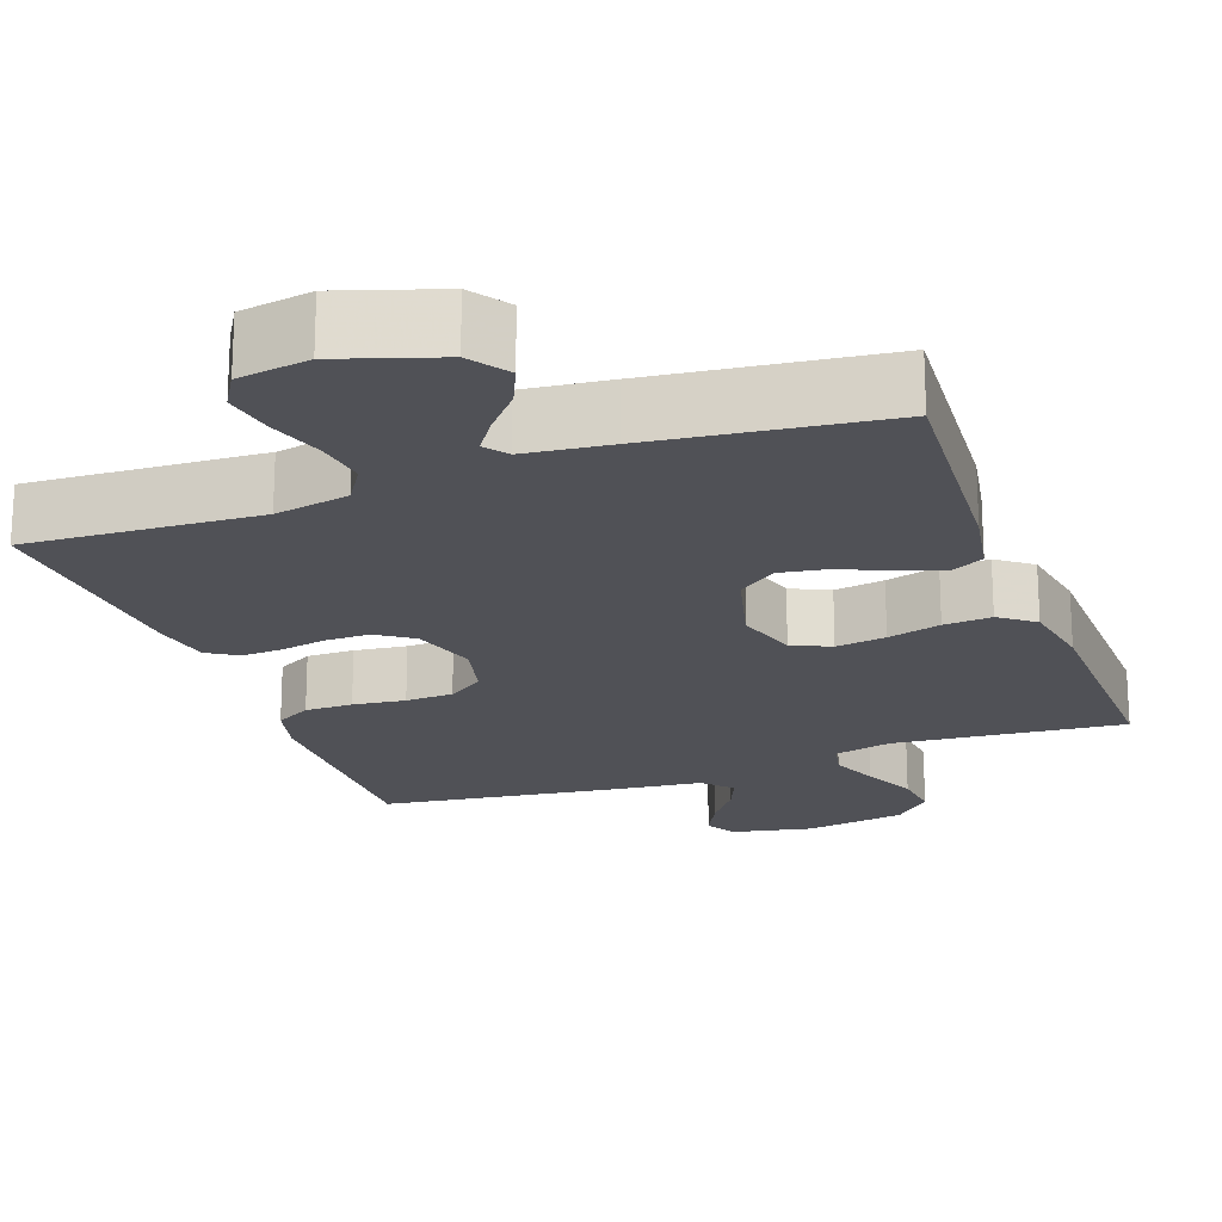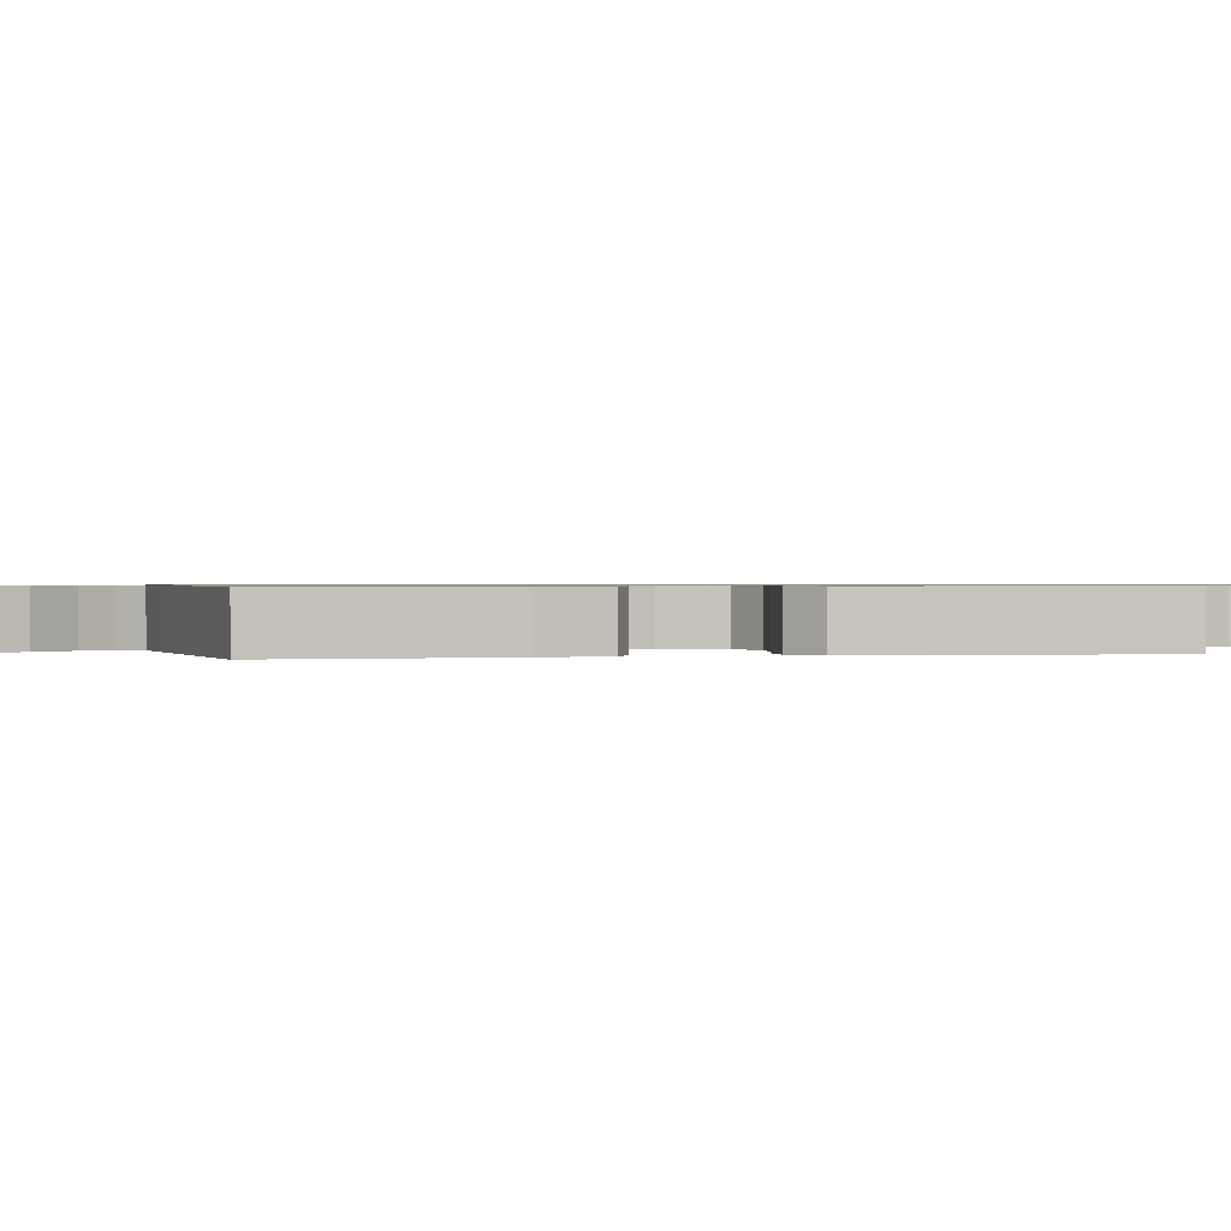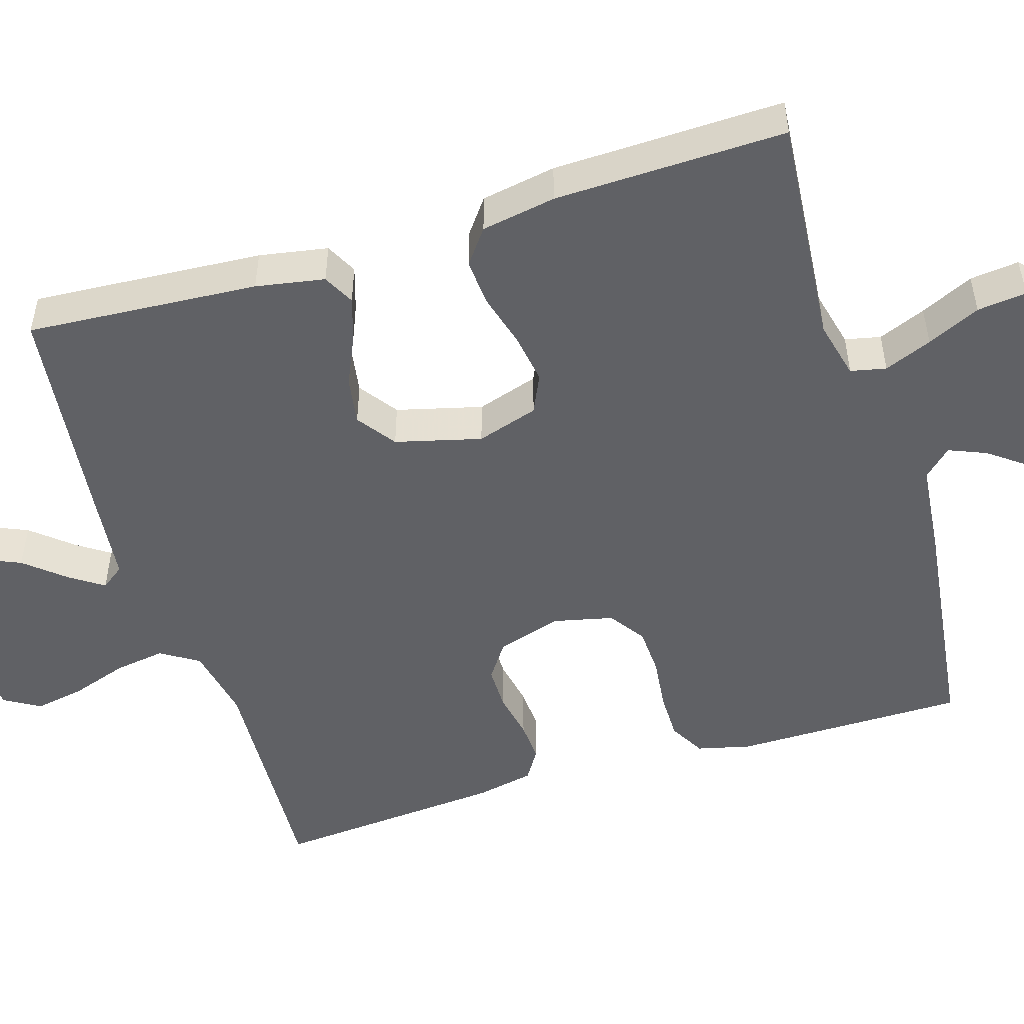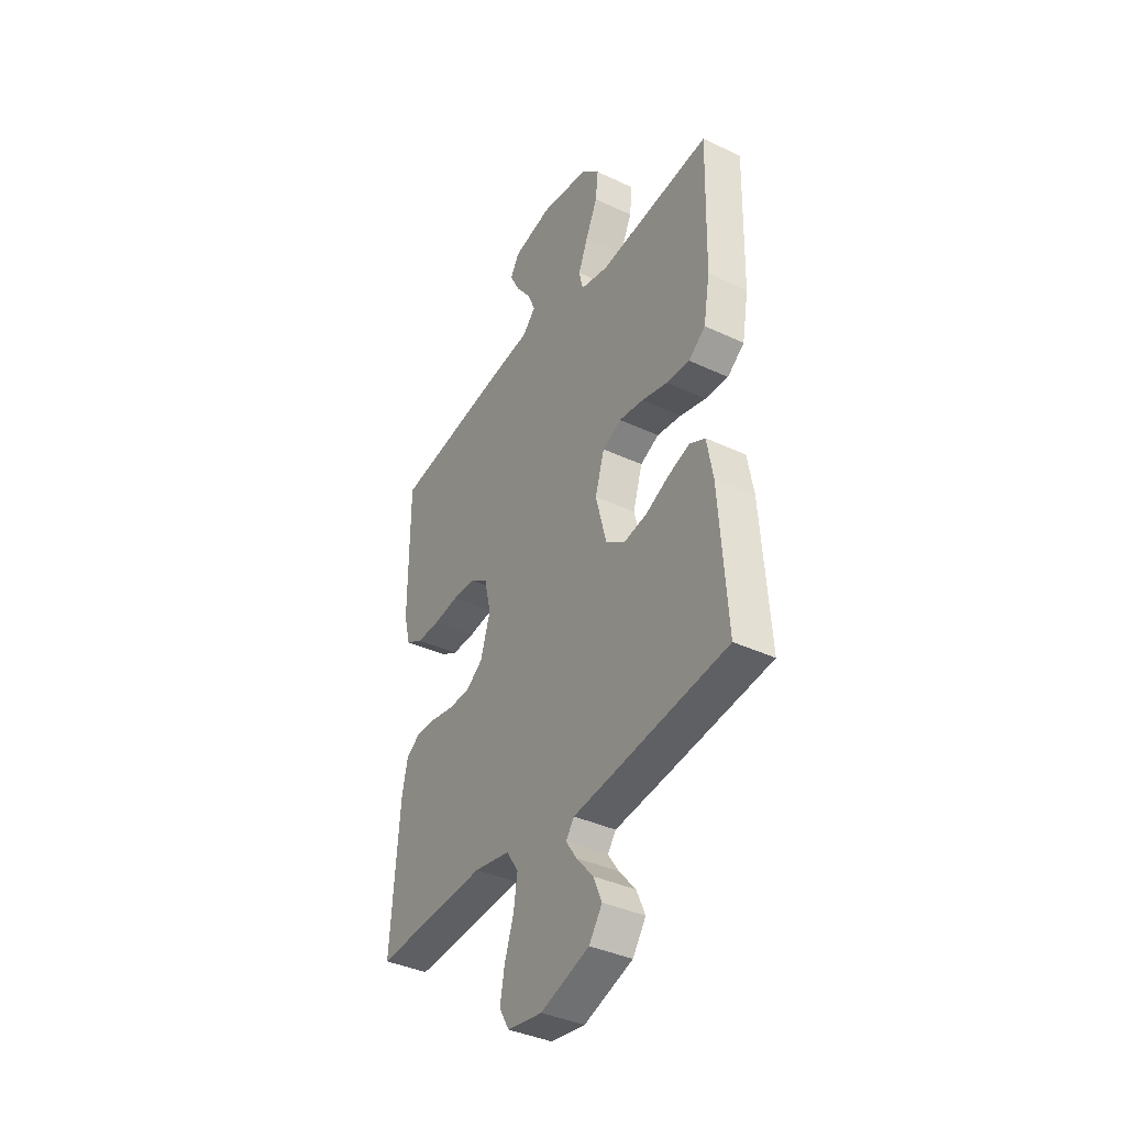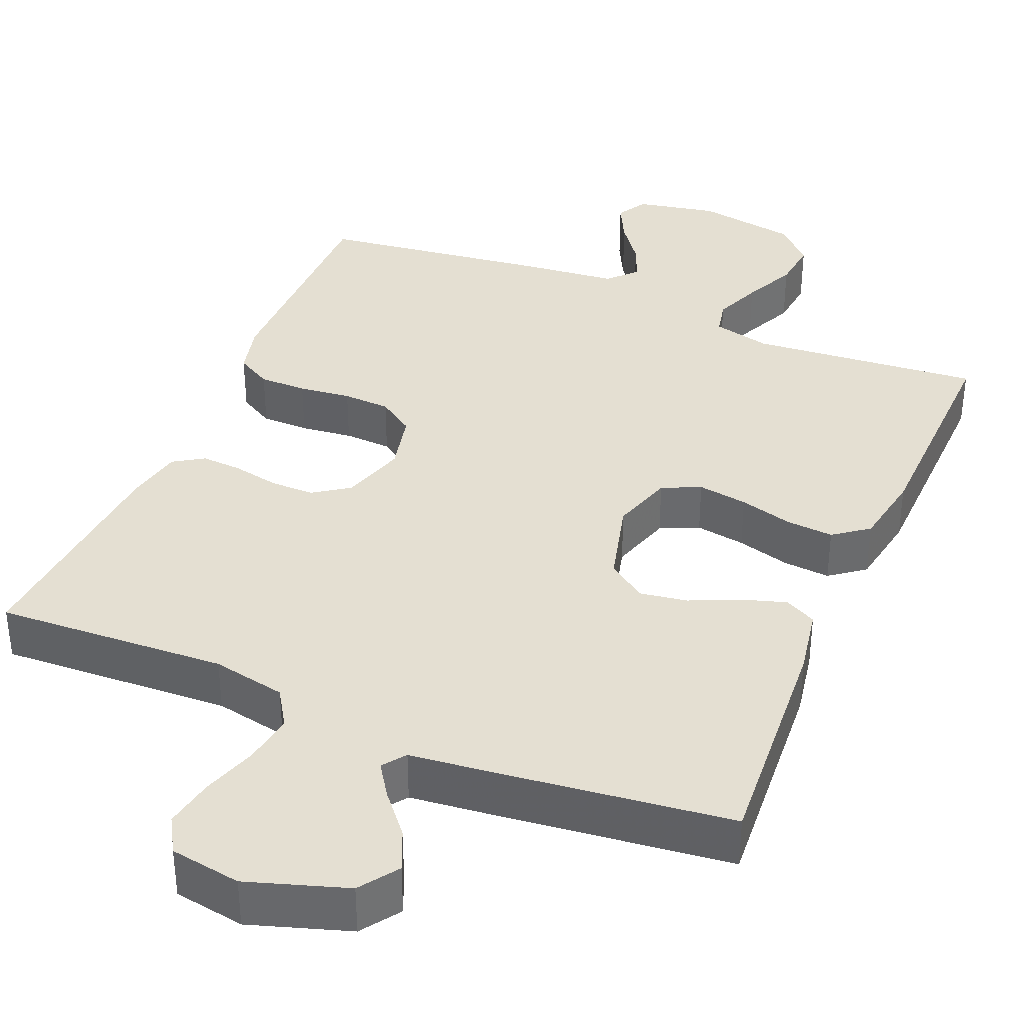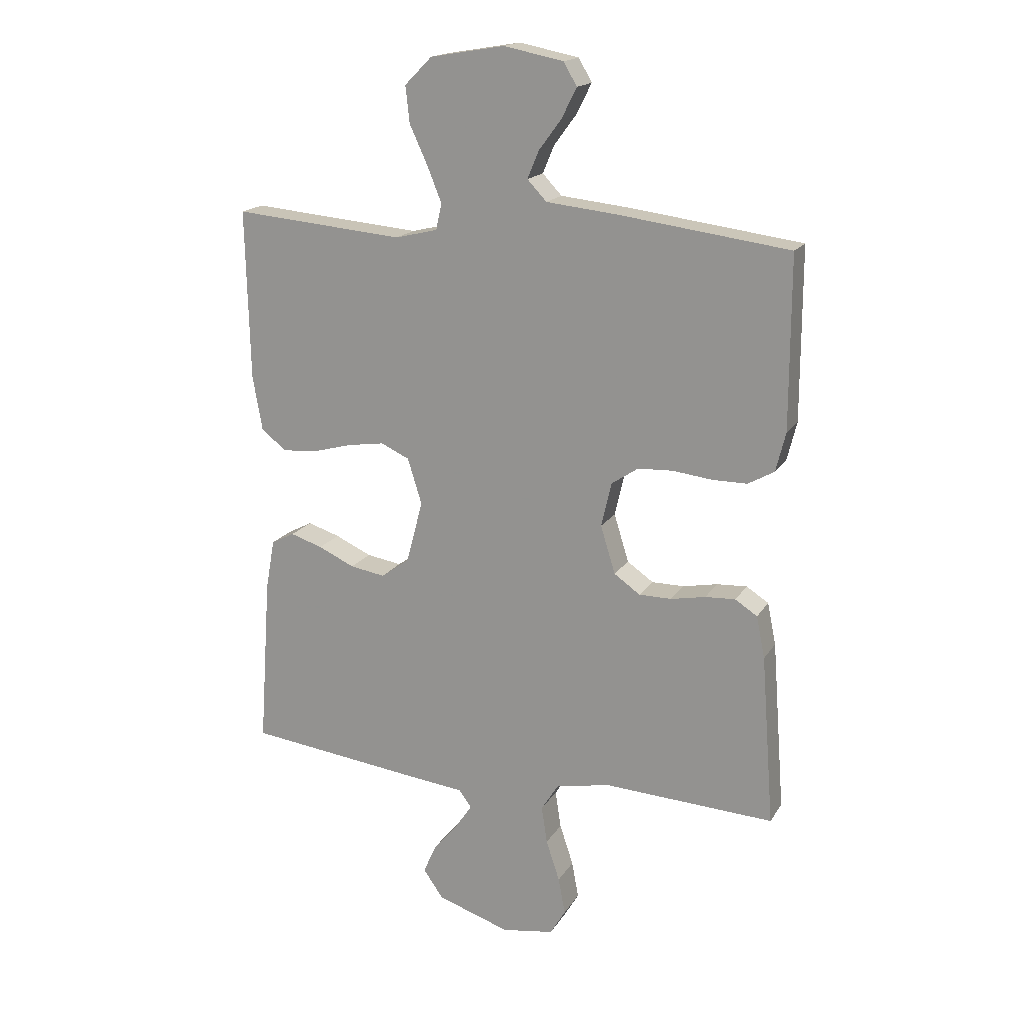
<metadata>
{"format":"obj","ext":"obj","renderer":"f3d","projection":"perspective","resolution":1024,"background":"white","views":[{"elev":-20.4,"azim":-160.2,"up":"+Y"},{"elev":0.7,"azim":-102.9,"up":"+Y"},{"elev":-50.4,"azim":-72.8,"up":"+Y"},{"elev":-38.7,"azim":-120.5,"up":"+Z"},{"elev":37.1,"azim":-157.2,"up":"+Y"},{"elev":17.6,"azim":22.3,"up":"+Z"}]}
</metadata>
<code>
v 0.5 0.07 0.5
v 0.5 0.07 0.2
v 0.483 0.07 0.131
v 0.437 0.07 0.105
v 0.375 0.07 0.105
v 0.307 0.07 0.113
v 0.245 0.07 0.11
v 0.198 0.07 0.078
v 0.18 0.07 0
v 0.206 0.07 -0.084
v 0.252 0.07 -0.116
v 0.309 0.07 -0.116
v 0.37 0.07 -0.104
v 0.423 0.07 -0.101
v 0.462 0.07 -0.126
v 0.477 0.07 -0.2
v 0.5 0.07 -0.5
v 0.2 0.07 -0.485
v 0.104 0.07 -0.504
v 0.073 0.07 -0.553
v 0.083 0.07 -0.619
v 0.107 0.07 -0.691
v 0.119 0.07 -0.756
v 0.092 0.07 -0.802
v 0 0.07 -0.817
v -0.129 0.07 -0.775
v -0.164 0.07 -0.725
v -0.141 0.07 -0.672
v -0.097 0.07 -0.62
v -0.068 0.07 -0.577
v -0.09 0.07 -0.547
v -0.2 0.07 -0.535
v -0.5 0.07 -0.5
v -0.479 0.07 -0.2
v -0.463 0.07 -0.111
v -0.422 0.07 -0.09
v -0.365 0.07 -0.108
v -0.301 0.07 -0.137
v -0.239 0.07 -0.147
v -0.189 0.07 -0.111
v -0.16 0.07 0
v -0.185 0.07 0.08
v -0.235 0.07 0.103
v -0.3 0.07 0.093
v -0.369 0.07 0.074
v -0.431 0.07 0.069
v -0.476 0.07 0.103
v -0.493 0.07 0.2
v -0.5 0.07 0.5
v -0.2 0.07 0.474
v -0.125 0.07 0.492
v -0.115 0.07 0.538
v -0.14 0.07 0.6
v -0.172 0.07 0.669
v -0.179 0.07 0.733
v -0.131 0.07 0.781
v 0 0.07 0.803
v 0.105 0.07 0.782
v 0.128 0.07 0.742
v 0.102 0.07 0.69
v 0.062 0.07 0.636
v 0.042 0.07 0.588
v 0.076 0.07 0.552
v 0.2 0.07 0.539
v 0.5 0 0.5
v 0.5 0 0.2
v 0.483 0 0.131
v 0.437 0 0.105
v 0.375 0 0.105
v 0.307 0 0.113
v 0.245 0 0.11
v 0.198 0 0.078
v 0.18 0 0
v 0.206 0 -0.084
v 0.252 0 -0.116
v 0.309 0 -0.116
v 0.37 0 -0.104
v 0.423 0 -0.101
v 0.462 0 -0.126
v 0.477 0 -0.2
v 0.5 0 -0.5
v 0.2 0 -0.485
v 0.104 0 -0.504
v 0.073 0 -0.553
v 0.083 0 -0.619
v 0.107 0 -0.691
v 0.119 0 -0.756
v 0.092 0 -0.802
v 0 0 -0.817
v -0.129 0 -0.775
v -0.164 0 -0.725
v -0.141 0 -0.672
v -0.097 0 -0.62
v -0.068 0 -0.577
v -0.09 0 -0.547
v -0.2 0 -0.535
v -0.5 0 -0.5
v -0.479 0 -0.2
v -0.463 0 -0.111
v -0.422 0 -0.09
v -0.365 0 -0.108
v -0.301 0 -0.137
v -0.239 0 -0.147
v -0.189 0 -0.111
v -0.16 0 0
v -0.185 0 0.08
v -0.235 0 0.103
v -0.3 0 0.093
v -0.369 0 0.074
v -0.431 0 0.069
v -0.476 0 0.103
v -0.493 0 0.2
v -0.5 0 0.5
v -0.2 0 0.474
v -0.125 0 0.492
v -0.115 0 0.538
v -0.14 0 0.6
v -0.172 0 0.669
v -0.179 0 0.733
v -0.131 0 0.781
v 0 0 0.803
v 0.105 0 0.782
v 0.128 0 0.742
v 0.102 0 0.69
v 0.062 0 0.636
v 0.042 0 0.588
v 0.076 0 0.552
v 0.2 0 0.539
f 4 5 6
f 3 4 6
f 2 3 6
f 1 2 6
f 64 1 6
f 63 64 6
f 62 63 6 7
f 59 60 61
f 58 59 61
f 57 58 61
f 56 57 61
f 55 56 61
f 54 55 61
f 53 54 61
f 52 53 61 62
f 62 7 8
f 52 62 8
f 51 52 8
f 48 49 50
f 47 48 50
f 46 47 50
f 45 46 50
f 44 45 50
f 43 44 50 51
f 51 8 9
f 43 51 9
f 42 43 9
f 36 37 38
f 35 36 38
f 34 35 38
f 33 34 38
f 32 33 38
f 31 32 38
f 30 31 38 39
f 27 28 29
f 26 27 29
f 25 26 29
f 24 25 29
f 23 24 29
f 22 23 29
f 21 22 29
f 20 21 29 30
f 30 39 40
f 20 30 40
f 19 20 40
f 16 17 18
f 15 16 18
f 14 15 18
f 13 14 18
f 12 13 18
f 11 12 18 19
f 41 42 9 10
f 19 40 41
f 11 19 41
f 10 11 41
f 70 69 68
f 70 68 67
f 70 67 66
f 70 66 65
f 70 65 128
f 70 128 127
f 71 70 127 126
f 125 124 123
f 125 123 122
f 125 122 121
f 125 121 120
f 125 120 119
f 125 119 118
f 125 118 117
f 126 125 117 116
f 72 71 126
f 72 126 116
f 72 116 115
f 114 113 112
f 114 112 111
f 114 111 110
f 114 110 109
f 114 109 108
f 115 114 108 107
f 73 72 115
f 73 115 107
f 73 107 106
f 102 101 100
f 102 100 99
f 102 99 98
f 102 98 97
f 102 97 96
f 102 96 95
f 103 102 95 94
f 93 92 91
f 93 91 90
f 93 90 89
f 93 89 88
f 93 88 87
f 93 87 86
f 93 86 85
f 94 93 85 84
f 104 103 94
f 104 94 84
f 104 84 83
f 82 81 80
f 82 80 79
f 82 79 78
f 82 78 77
f 82 77 76
f 83 82 76 75
f 74 73 106 105
f 105 104 83
f 105 83 75
f 105 75 74
f 1 65 66 2
f 2 66 67 3
f 3 67 68 4
f 4 68 69 5
f 5 69 70 6
f 6 70 71 7
f 7 71 72 8
f 8 72 73 9
f 9 73 74 10
f 10 74 75 11
f 11 75 76 12
f 12 76 77 13
f 13 77 78 14
f 14 78 79 15
f 15 79 80 16
f 16 80 81 17
f 17 81 82 18
f 18 82 83 19
f 19 83 84 20
f 20 84 85 21
f 21 85 86 22
f 22 86 87 23
f 23 87 88 24
f 24 88 89 25
f 25 89 90 26
f 26 90 91 27
f 27 91 92 28
f 28 92 93 29
f 29 93 94 30
f 30 94 95 31
f 31 95 96 32
f 32 96 97 33
f 33 97 98 34
f 34 98 99 35
f 35 99 100 36
f 36 100 101 37
f 37 101 102 38
f 38 102 103 39
f 39 103 104 40
f 40 104 105 41
f 41 105 106 42
f 42 106 107 43
f 43 107 108 44
f 44 108 109 45
f 45 109 110 46
f 46 110 111 47
f 47 111 112 48
f 48 112 113 49
f 49 113 114 50
f 50 114 115 51
f 51 115 116 52
f 52 116 117 53
f 53 117 118 54
f 54 118 119 55
f 55 119 120 56
f 56 120 121 57
f 57 121 122 58
f 58 122 123 59
f 59 123 124 60
f 60 124 125 61
f 61 125 126 62
f 62 126 127 63
f 63 127 128 64
f 64 128 65 1

</code>
